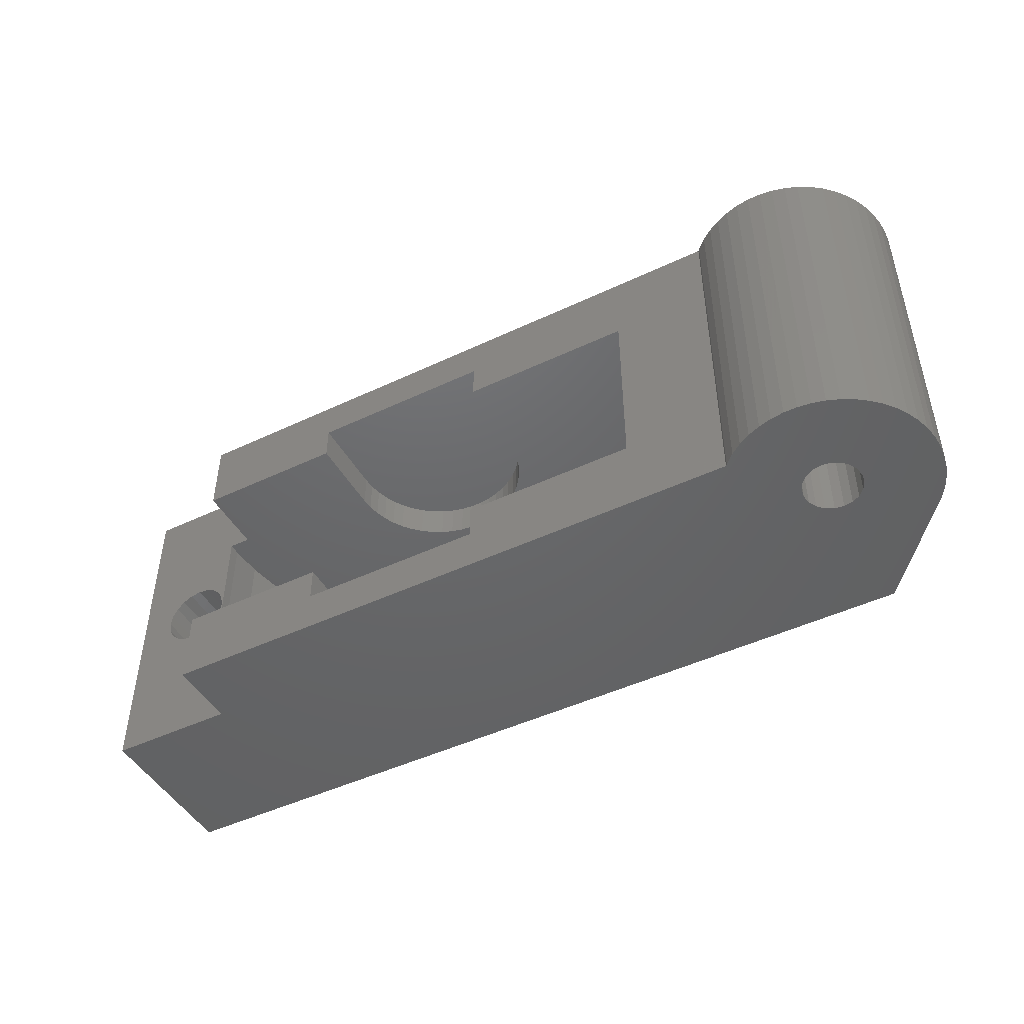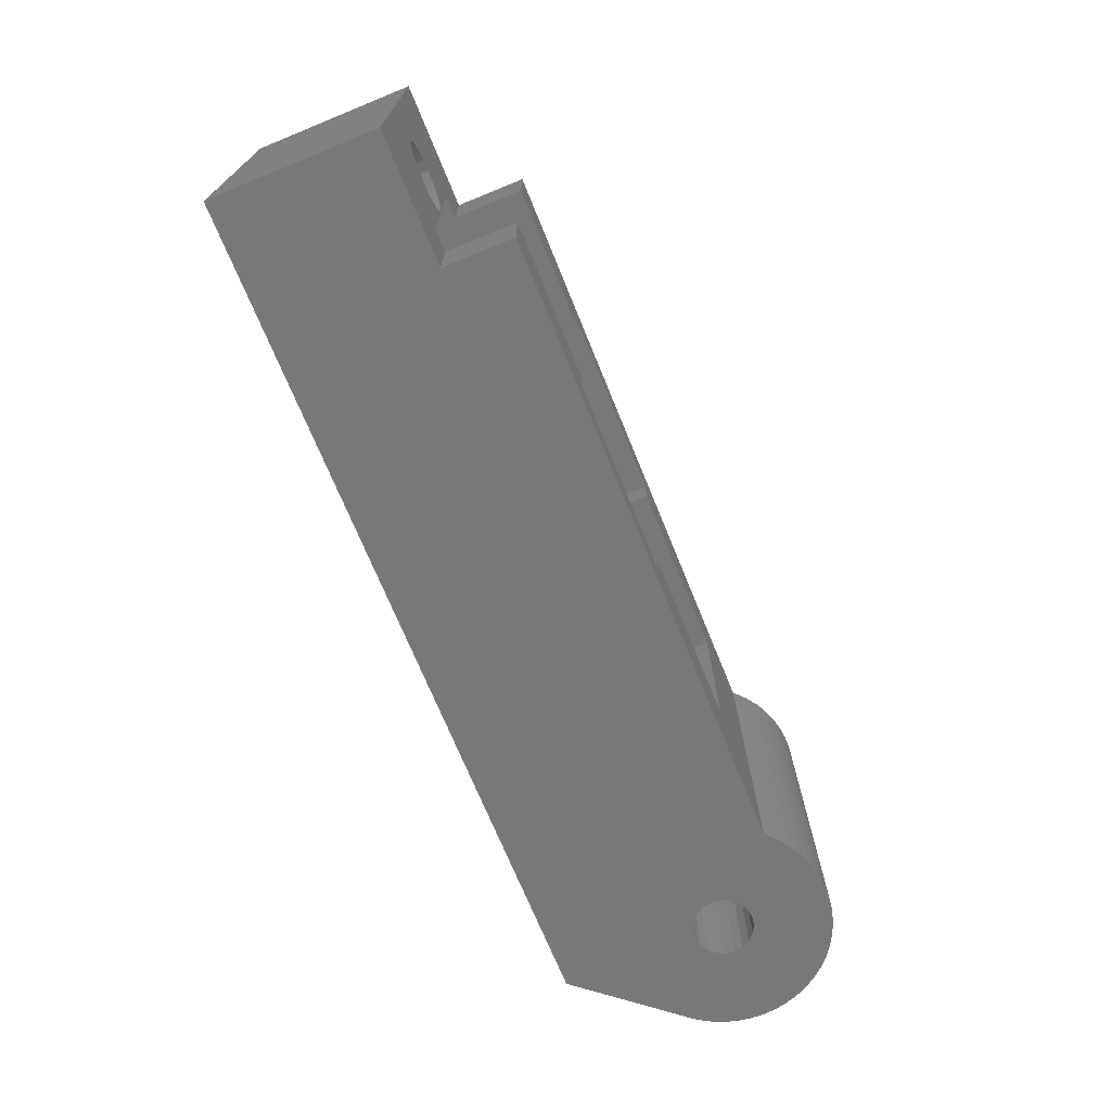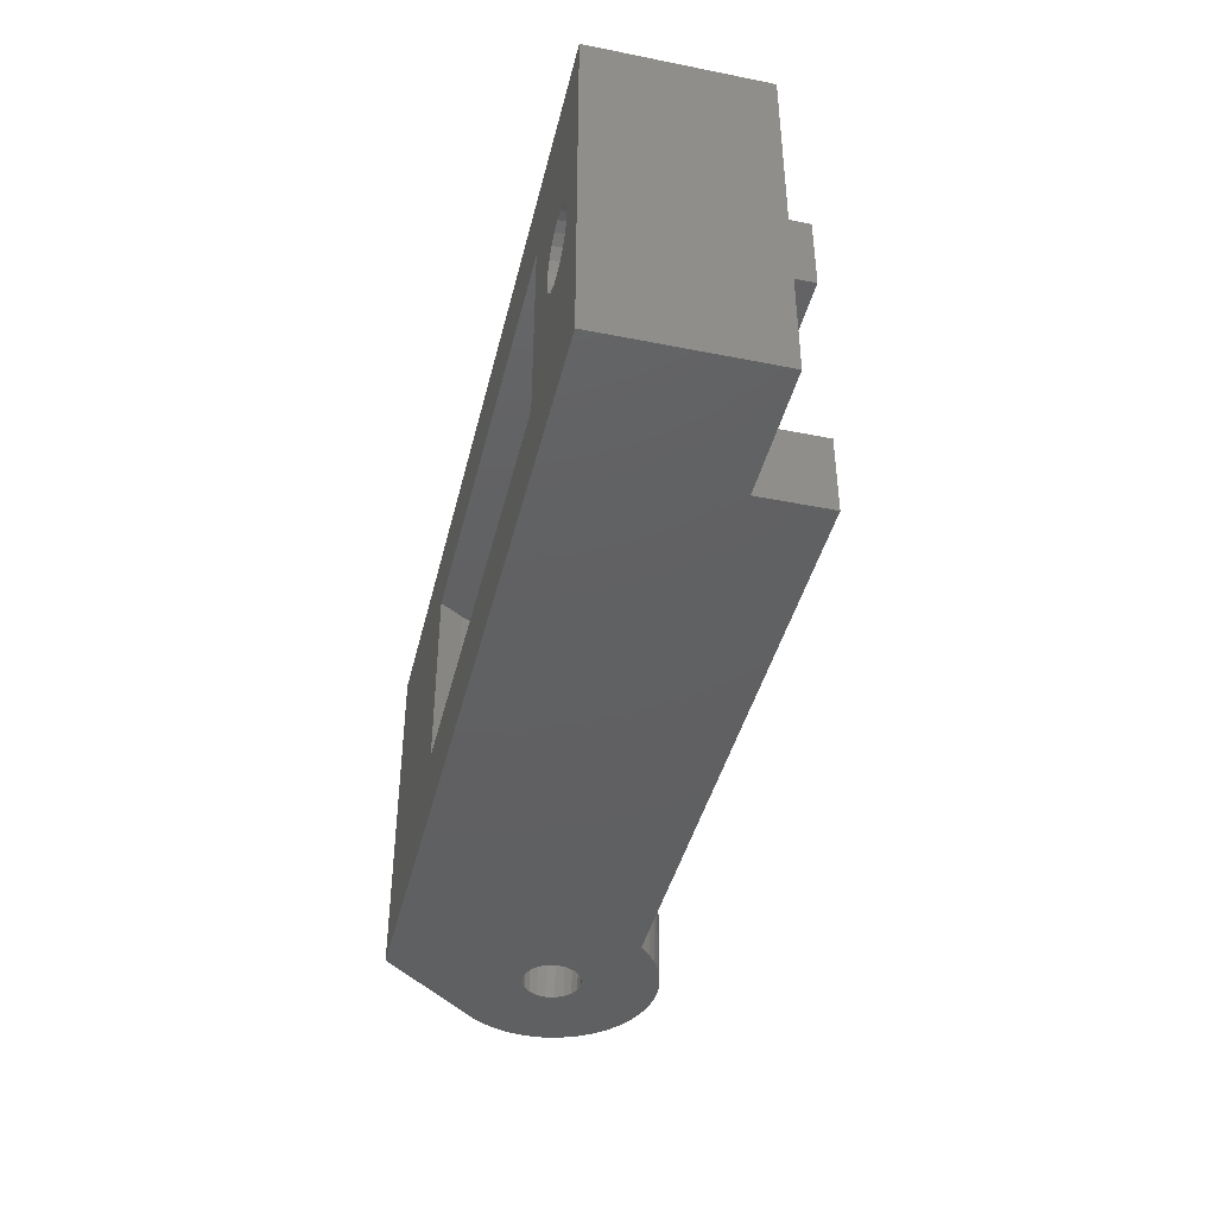
<metadata>
{"format":"stl","ext":"stl","renderer":"f3d","projection":"perspective","resolution":1024,"background":"white","views":[{"elev":-46.9,"azim":28.2,"up":"+Y"},{"elev":-71.1,"azim":-67.8,"up":"+Y"},{"elev":-41.9,"azim":-103.5,"up":"+Y"}]}
</metadata>
<code>
# stl→obj: 349 verts, 706 faces
v 0 0 0
v 0 0 7
v 0 14.7 0
v 0 14.7 7
v 35.03 0 0
v 35 0 5.75
v 38.44 0 4.114
v 35.95 0 6.203
v 35.73 0 5.989
v 5.5 0 10
v 31.36 0 9.645
v 31.65 0 10
v 35.39 0 5.811
v 34.61 0 5.811
v 31.06 0 9.168
v 33.81 0 6.614
v 33.99 0 6.265
v 30.5 0 7
v 5.5 0 7
v 33.75 0 7
v 30.54 0 7.564
v 34.27 0 5.989
v 30.82 0 8.657
v 30.64 0 8.119
v 6.591 3.35 0
v 2.536 5.923 0
v 3 5.85 0
v 25.41 11.35 0
v 35.03 14.7 0
v 1.5 7.35 0
v 1.573 6.886 0
v 1.786 6.468 0
v 2.118 6.136 0
v 25.41 3.35 0
v 6.591 11.35 0
v 3.882 8.564 0
v 4.214 8.232 0
v 3 8.85 0
v 3.464 8.777 0
v 2.536 8.777 0
v 2.118 8.564 0
v 1.786 8.232 0
v 1.573 7.814 0
v 3.464 5.923 0
v 3.882 6.136 0
v 4.214 6.468 0
v 4.427 6.886 0
v 4.5 7.35 0
v 4.427 7.814 0
v 5.5 14.7 7
v 5.5 14.7 10
v 35 14.7 8.25
v 37.52 14.7 10
v 32.13 14.7 3.533
v 31.72 14.7 3.92
v 35.8 14.7 7.949
v 35.73 14.7 8.011
v 34.27 14.7 8.011
v 34.61 14.7 8.189
v 35.39 14.7 8.189
v 33.99 14.7 7.735
v 33.81 14.7 7.386
v 33.75 14.7 7
v 30.5 14.7 7
v 30.54 14.7 6.436
v 30.64 14.7 5.881
v 30.82 14.7 5.343
v 31.06 14.7 4.832
v 31.36 14.7 4.355
v 32.59 14.7 3.201
v 33.08 14.7 2.928
v 33.61 14.7 2.72
v 34.72 14.7 2.509
v 34.16 14.7 2.58
v 35.28 14.7 2.509
v 35.84 14.7 2.58
v 36.39 14.7 2.72
v 36.92 14.7 2.928
v 37.41 14.7 3.201
v 37.87 14.7 3.533
v 38.27 14.7 3.91
v 5.5 3.35 7
v 4.55 3.35 7
v 3.464 5.923 7
v 4.581 11.35 7
v 4.55 11.35 7
v 5.5 11.35 7
v 2.118 6.136 7
v 1.5 7.35 7
v 1.573 7.814 7
v 1.786 8.232 7
v 2.118 8.564 7
v 3 5.85 7
v 2.536 8.777 7
v 2.536 5.923 7
v 3 8.85 7
v 3.464 8.777 7
v 3.882 6.136 7
v 3.882 8.564 7
v 4.214 8.232 7
v 4.427 6.886 7
v 4.214 6.468 7
v 4.427 7.814 7
v 4.5 7.35 7
v 1.786 6.468 7
v 1.573 6.886 7
v 5.5 3.35 10
v 12 1.85 10
v 27.45 3.35 10
v 20 3.35 10
v 31.65 14.7 10
v 14.08 12.85 10
v 17.92 12.85 10
v 20 11.35 10
v 26.88 11.35 10
v 12 12.85 10
v 5.5 11.35 10
v 20 12.85 10
v 20 1.85 10
v 27.45 11.35 10
v 12 3.35 10
v 12 11.35 10
v 31.36 -5.873e-16 9.645
v 31.72 -6.84e-16 10.08
v 31.72 14.7 10.08
v 31.06 -4.814e-16 9.168
v 30.82 -3.678e-16 8.657
v 30.64 -2.485e-16 8.119
v 30.54 -1.252e-16 7.564
v 36.01 1.631e-16 6.265
v 38.44 6.408e-16 4.114
v 36.19 8.577e-17 6.614
v 33.81 -8.577e-17 7.386
v 33.75 -4.93e-32 7
v 33.99 -1.631e-16 7.735
v 34.27 -2.245e-16 8.011
v 34.61 -2.64e-16 8.189
v 35 -2.776e-16 8.25
v 38.94 -4.814e-16 9.168
v 39.46 -1.252e-16 7.564
v 35.39 -2.64e-16 8.189
v 39.46 1.252e-16 6.436
v 35.73 -2.245e-16 8.011
v 38.94 4.814e-16 4.832
v 36.01 -1.631e-16 7.735
v 36.19 -8.577e-17 7.386
v 36.25 -4.93e-32 7
v 35.95 1.769e-16 6.203
v 38.64 5.873e-16 4.355
v 38.27 6.862e-16 3.91
v 38.28 6.84e-16 3.92
v 39.18 3.678e-16 5.343
v 39.36 2.485e-16 5.881
v 39.5 0 7
v 39.36 -2.485e-16 8.119
v 39.18 -3.678e-16 8.657
v 38.64 -5.873e-16 9.645
v 38.28 -6.84e-16 10.08
v 37.87 -7.699e-16 10.47
v 37.41 -8.437e-16 10.8
v 36.92 -9.041e-16 11.07
v 36.39 -9.503e-16 11.28
v 35.84 -9.815e-16 11.42
v 35.28 -9.972e-16 11.49
v 34.72 -9.972e-16 11.49
v 34.16 -9.815e-16 11.42
v 33.61 -9.503e-16 11.28
v 33.08 -9.041e-16 11.07
v 32.59 -8.437e-16 10.8
v 32.13 -7.699e-16 10.47
v 33.81 14.7 6.614
v 33.99 14.7 6.265
v 34.27 14.7 5.989
v 34.61 14.7 5.811
v 35 14.7 5.75
v 35.39 14.7 5.811
v 35.73 14.7 5.989
v 36.01 14.7 6.265
v 4.64 11.35 5.065
v 4.91 11.35 3.652
v 5.354 11.35 2.285
v 5.966 11.35 0.9839
v 15.25 11.35 2.571
v 14.76 11.35 2.696
v 14.3 11.35 2.881
v 17.24 11.35 2.696
v 16.75 11.35 2.571
v 26.03 11.35 0.9839
v 18.55 11.35 3.418
v 18.14 11.35 3.123
v 26.65 11.35 2.285
v 19.24 11.35 4.149
v 18.92 11.35 3.762
v 27.09 11.35 3.652
v 19.87 11.35 5.505
v 19.72 11.35 5.027
v 27.36 11.35 5.065
v 27.36 11.35 7.935
v 20 11.35 6.5
v 27.45 11.35 6.5
v 13.86 11.35 3.123
v 13.45 11.35 3.418
v 12 11.35 6.5
v 19.97 11.35 5.999
v 12.49 11.35 4.573
v 12.28 11.35 5.027
v 19.51 11.35 4.573
v 13.08 11.35 3.762
v 17.7 11.35 2.881
v 16.25 11.35 2.508
v 15.75 11.35 2.508
v 12.76 11.35 4.149
v 12.13 11.35 5.505
v 12.03 11.35 5.999
v 4.55 11.35 6.5
v 27.09 11.35 9.348
v 5.966 3.35 0.9839
v 26.03 3.35 0.9839
v 4.55 3.35 6.5
v 12 3.35 6.5
v 12.03 3.35 5.999
v 12.13 3.35 5.505
v 12.28 3.35 5.027
v 12.49 3.35 4.573
v 12.76 3.35 4.149
v 13.08 3.35 3.762
v 13.45 3.35 3.418
v 13.86 3.35 3.123
v 14.3 3.35 2.881
v 14.76 3.35 2.696
v 17.7 3.35 2.881
v 27.45 3.35 6.5
v 17.24 3.35 2.696
v 18.14 3.35 3.123
v 18.55 3.35 3.418
v 18.92 3.35 3.762
v 19.24 3.35 4.149
v 19.51 3.35 4.573
v 19.72 3.35 5.027
v 19.87 3.35 5.505
v 19.97 3.35 5.999
v 20 3.35 6.5
v 27.36 3.35 5.065
v 16.75 3.35 2.571
v 27.09 3.35 3.652
v 16.25 3.35 2.508
v 26.65 3.35 2.285
v 15.75 3.35 2.508
v 15.25 3.35 2.571
v 5.354 3.35 2.285
v 4.91 3.35 3.652
v 4.64 3.35 5.065
v 38.28 14.7 3.92
v 36.25 14.7 7
v 36.19 14.7 6.614
v 36.19 14.7 7.386
v 36.01 14.7 7.735
v 32.13 14.7 10.47
v 32.59 14.7 10.8
v 33.08 14.7 11.07
v 33.61 14.7 11.28
v 34.16 14.7 11.42
v 34.72 14.7 11.49
v 35.28 14.7 11.49
v 35.84 14.7 11.42
v 36.39 14.7 11.28
v 36.92 14.7 11.07
v 37.41 14.7 10.8
v 37.87 14.7 10.47
v 38.28 14.7 10.08
v 38.64 14.7 9.645
v 38.94 14.7 9.168
v 39.18 14.7 8.657
v 39.36 14.7 8.119
v 39.46 14.7 7.564
v 39.5 14.7 7
v 39.46 14.7 6.436
v 39.36 14.7 5.881
v 39.18 14.7 5.343
v 38.94 14.7 4.832
v 38.64 14.7 4.355
v 12 1.85 6.5
v 20 1.85 6.5
v 20 12.85 6.5
v 18.55 12.85 9.582
v 18.92 12.85 9.238
v 19.51 12.85 8.427
v 19.24 12.85 8.851
v 18.14 12.85 9.877
v 19.72 12.85 7.973
v 19.87 12.85 7.495
v 19.97 12.85 7.001
v 12.03 12.85 5.999
v 12.13 12.85 5.505
v 12.28 12.85 5.027
v 12.76 12.85 4.149
v 12.49 12.85 4.573
v 13.08 12.85 3.762
v 13.45 12.85 3.418
v 13.86 12.85 3.123
v 14.3 12.85 2.881
v 14.76 12.85 2.696
v 15.25 12.85 2.571
v 15.75 12.85 2.508
v 16.25 12.85 2.508
v 16.75 12.85 2.571
v 17.24 12.85 2.696
v 17.7 12.85 2.881
v 18.14 12.85 3.123
v 18.55 12.85 3.418
v 18.92 12.85 3.762
v 19.24 12.85 4.149
v 19.51 12.85 4.573
v 19.72 12.85 5.027
v 19.87 12.85 5.505
v 19.97 12.85 5.999
v 13.86 12.85 9.877
v 13.45 12.85 9.582
v 13.08 12.85 9.238
v 12.76 12.85 8.851
v 12.49 12.85 8.427
v 12.28 12.85 7.973
v 12.13 12.85 7.495
v 12.03 12.85 7.001
v 12 12.85 6.5
v 19.97 1.85 5.999
v 19.87 1.85 5.505
v 19.72 1.85 5.027
v 19.51 1.85 4.573
v 19.24 1.85 4.149
v 18.92 1.85 3.762
v 18.55 1.85 3.418
v 18.14 1.85 3.123
v 17.7 1.85 2.881
v 17.24 1.85 2.696
v 16.75 1.85 2.571
v 16.25 1.85 2.508
v 15.75 1.85 2.508
v 15.25 1.85 2.571
v 14.76 1.85 2.696
v 14.3 1.85 2.881
v 13.86 1.85 3.123
v 13.45 1.85 3.418
v 13.08 1.85 3.762
v 12.76 1.85 4.149
v 12.49 1.85 4.573
v 12.28 1.85 5.027
v 12.13 1.85 5.505
v 12.03 1.85 5.999
f 1 2 3
f 3 2 4
f 2 1 5
f 6 2 7
f 7 2 5
f 8 9 7
f 10 11 12
f 9 13 7
f 13 6 7
f 14 2 6
f 10 15 11
f 16 2 17
f 18 19 16
f 19 2 16
f 20 18 16
f 21 19 18
f 14 22 2
f 22 17 2
f 10 23 15
f 10 24 23
f 10 21 24
f 10 19 21
f 25 26 27
f 28 3 29
f 1 3 30
f 1 30 31
f 1 31 32
f 1 32 33
f 1 33 26
f 28 5 34
f 35 3 28
f 36 3 37
f 38 3 39
f 39 3 36
f 40 3 38
f 41 3 40
f 42 3 41
f 43 3 42
f 30 3 43
f 37 3 35
f 1 26 25
f 1 25 5
f 25 27 44
f 5 28 29
f 25 44 45
f 25 45 46
f 25 46 47
f 25 47 48
f 25 48 49
f 49 37 35
f 25 49 35
f 34 5 25
f 3 4 29
f 29 4 50
f 29 50 51
f 52 51 53
f 54 29 55
f 56 57 53
f 58 51 59
f 57 60 53
f 60 52 53
f 61 51 58
f 62 51 61
f 63 51 62
f 64 51 63
f 65 51 64
f 66 51 65
f 67 51 66
f 68 51 67
f 69 51 68
f 55 51 69
f 29 51 55
f 70 29 54
f 71 29 70
f 72 29 71
f 73 29 74
f 29 72 74
f 75 29 73
f 76 29 75
f 29 76 77
f 77 78 29
f 78 79 29
f 79 80 29
f 80 81 29
f 59 51 52
f 19 82 83
f 84 19 83
f 85 50 86
f 87 50 85
f 50 4 86
f 88 2 19
f 4 2 89
f 4 89 90
f 4 90 91
f 4 91 92
f 84 93 19
f 86 4 94
f 95 88 19
f 86 94 96
f 86 96 97
f 98 84 83
f 86 97 99
f 86 99 100
f 101 102 83
f 86 100 103
f 86 104 83
f 86 103 104
f 104 101 83
f 102 98 83
f 105 2 88
f 106 2 105
f 89 2 106
f 93 95 19
f 92 94 4
f 107 82 10
f 10 82 19
f 108 10 12
f 109 110 12
f 51 111 53
f 112 113 111
f 114 115 111
f 51 116 111
f 51 117 116
f 118 114 111
f 116 112 111
f 113 118 111
f 119 108 12
f 120 109 12
f 111 120 12
f 111 115 120
f 108 121 107
f 110 119 12
f 107 10 108
f 122 116 117
f 123 124 11
f 12 124 125
f 11 124 12
f 12 125 111
f 126 123 15
f 15 123 11
f 127 126 23
f 23 126 15
f 128 127 24
f 24 127 23
f 129 128 21
f 21 128 24
f 21 18 129
f 130 131 132
f 129 18 20
f 133 129 134
f 134 129 20
f 135 129 133
f 136 129 135
f 137 129 136
f 138 129 137
f 139 129 138
f 140 138 141
f 142 141 143
f 144 143 145
f 131 145 146
f 131 146 147
f 131 147 132
f 148 131 130
f 131 149 145
f 150 151 131
f 151 149 131
f 149 144 145
f 144 152 143
f 152 153 143
f 153 142 143
f 142 154 141
f 154 140 141
f 140 155 138
f 155 156 138
f 156 139 138
f 139 157 129
f 157 158 129
f 158 159 129
f 159 160 129
f 160 161 129
f 161 162 129
f 162 163 129
f 163 164 129
f 164 165 129
f 165 166 129
f 166 167 129
f 167 168 129
f 168 169 129
f 169 170 129
f 170 124 129
f 124 123 129
f 123 126 129
f 126 127 129
f 127 128 129
f 20 16 171
f 63 20 171
f 134 20 63
f 17 172 171
f 16 17 171
f 22 173 172
f 17 22 172
f 14 174 173
f 22 14 173
f 6 175 174
f 14 6 174
f 13 176 175
f 6 13 175
f 9 177 176
f 13 9 176
f 148 130 178
f 148 178 177
f 148 177 8
f 177 9 8
f 8 7 131
f 148 8 131
f 29 81 150
f 5 29 150
f 131 7 150
f 7 5 150
f 43 90 89
f 30 43 89
f 89 106 31
f 30 89 31
f 42 91 90
f 43 42 90
f 41 92 91
f 42 41 91
f 40 94 92
f 41 40 92
f 38 96 94
f 40 38 94
f 39 97 96
f 38 39 96
f 36 99 97
f 39 36 97
f 37 100 99
f 36 37 99
f 103 100 49
f 49 100 37
f 104 103 48
f 48 103 49
f 104 48 101
f 101 48 47
f 101 47 102
f 102 47 46
f 102 46 98
f 98 46 45
f 98 45 84
f 84 45 44
f 84 44 93
f 93 44 27
f 93 27 95
f 95 27 26
f 95 26 88
f 88 26 33
f 88 33 105
f 105 33 32
f 106 105 32
f 31 106 32
f 179 180 181
f 35 179 182
f 182 179 181
f 28 179 35
f 183 179 28
f 184 185 179
f 186 187 188
f 189 190 191
f 192 193 194
f 195 196 197
f 198 199 200
f 201 202 179
f 203 122 179
f 199 204 200
f 200 204 197
f 204 195 197
f 197 196 194
f 205 206 179
f 196 207 194
f 207 192 194
f 194 193 191
f 193 189 191
f 191 190 188
f 202 208 179
f 190 209 188
f 209 186 188
f 188 187 28
f 187 210 28
f 210 211 28
f 211 183 28
f 184 179 183
f 185 201 179
f 208 212 179
f 212 205 179
f 206 213 179
f 213 214 179
f 87 179 122
f 117 87 122
f 215 179 85
f 214 203 179
f 87 85 179
f 114 216 115
f 114 198 216
f 114 199 198
f 25 35 182
f 217 25 182
f 188 28 218
f 218 28 34
f 219 220 221
f 219 221 222
f 222 223 219
f 223 224 219
f 224 225 219
f 225 226 219
f 226 227 219
f 227 228 219
f 228 229 219
f 229 230 219
f 230 25 219
f 231 232 233
f 234 232 231
f 235 232 234
f 236 232 235
f 237 232 236
f 238 232 237
f 239 232 238
f 240 232 239
f 241 232 240
f 242 232 241
f 233 232 243
f 233 243 244
f 244 243 245
f 244 245 246
f 246 245 247
f 246 247 248
f 248 247 218
f 248 218 249
f 249 218 34
f 249 34 25
f 249 25 230
f 219 25 217
f 219 217 250
f 219 250 251
f 219 251 252
f 81 80 253
f 81 253 151
f 81 151 150
f 64 63 65
f 65 63 171
f 65 171 172
f 172 173 65
f 173 174 65
f 174 175 65
f 254 53 255
f 256 53 254
f 257 56 53
f 257 53 256
f 53 111 125
f 53 125 258
f 53 258 259
f 53 259 260
f 53 260 261
f 53 261 262
f 53 262 263
f 53 263 264
f 53 264 265
f 53 265 266
f 53 266 267
f 53 267 268
f 53 268 269
f 53 269 255
f 255 269 270
f 255 270 178
f 178 270 271
f 178 271 272
f 178 272 177
f 177 272 273
f 177 273 274
f 177 274 275
f 177 275 176
f 176 275 276
f 176 276 277
f 176 277 175
f 175 277 278
f 175 278 279
f 175 279 280
f 175 280 65
f 65 280 281
f 65 281 253
f 65 253 80
f 65 80 79
f 65 79 78
f 65 78 77
f 65 77 76
f 65 76 75
f 65 75 73
f 65 73 74
f 65 74 72
f 65 72 71
f 65 71 70
f 65 70 54
f 65 54 55
f 65 55 69
f 65 69 68
f 65 68 67
f 65 67 66
f 63 62 133
f 134 63 133
f 62 61 135
f 133 62 135
f 61 58 136
f 135 61 136
f 59 137 58
f 58 137 136
f 52 138 59
f 59 138 137
f 60 141 52
f 52 141 138
f 57 143 60
f 60 143 141
f 145 56 257
f 57 56 145
f 57 145 143
f 51 50 117
f 117 50 87
f 215 85 86
f 215 86 83
f 219 215 83
f 82 107 121
f 82 121 220
f 82 220 83
f 220 219 83
f 121 108 220
f 108 282 220
f 119 283 108
f 108 283 282
f 110 242 119
f 119 242 283
f 109 232 110
f 110 232 242
f 120 200 109
f 109 200 232
f 120 198 200
f 216 198 120
f 216 120 115
f 118 284 114
f 114 284 199
f 118 285 286
f 287 118 288
f 288 118 286
f 289 285 118
f 290 118 287
f 291 118 290
f 292 118 291
f 284 118 292
f 289 118 113
f 293 294 295
f 296 293 297
f 297 293 295
f 298 293 296
f 299 293 298
f 300 293 299
f 301 293 300
f 302 293 301
f 303 293 302
f 304 293 303
f 305 293 304
f 306 293 305
f 307 293 306
f 308 293 307
f 309 293 308
f 310 293 309
f 311 293 310
f 312 293 311
f 313 293 312
f 314 293 313
f 315 293 314
f 316 293 315
f 284 293 316
f 292 293 284
f 291 293 292
f 290 293 291
f 287 293 290
f 288 293 287
f 286 293 288
f 285 293 286
f 289 293 285
f 113 293 289
f 112 293 113
f 317 293 112
f 318 293 317
f 319 293 318
f 320 293 319
f 321 293 320
f 322 293 321
f 323 293 322
f 324 293 323
f 325 293 324
f 116 323 322
f 320 116 321
f 321 116 322
f 324 323 116
f 319 116 320
f 318 116 319
f 317 116 318
f 112 116 317
f 324 116 325
f 325 116 122
f 203 325 122
f 125 124 170
f 258 125 170
f 258 170 169
f 259 258 169
f 259 169 168
f 260 259 168
f 260 168 167
f 261 260 167
f 261 167 166
f 262 261 166
f 262 166 165
f 263 262 165
f 263 165 164
f 264 263 164
f 264 164 163
f 265 264 163
f 265 163 162
f 266 265 162
f 266 162 161
f 267 266 161
f 267 161 160
f 268 267 160
f 268 160 159
f 269 268 159
f 269 159 158
f 270 269 158
f 270 158 157
f 271 270 157
f 271 157 139
f 272 271 139
f 272 139 156
f 273 272 156
f 273 156 155
f 274 273 155
f 274 155 140
f 275 274 140
f 275 140 154
f 276 275 154
f 154 142 277
f 276 154 277
f 142 153 278
f 277 142 278
f 153 152 279
f 278 153 279
f 152 144 280
f 279 152 280
f 144 149 281
f 280 144 281
f 149 151 253
f 281 149 253
f 255 178 132
f 132 178 130
f 254 255 147
f 147 255 132
f 254 147 256
f 256 147 146
f 256 146 257
f 257 146 145
f 251 180 179
f 252 251 179
f 252 179 215
f 219 252 215
f 325 203 214
f 293 325 214
f 213 294 293
f 214 213 293
f 206 295 294
f 213 206 294
f 205 297 295
f 206 205 295
f 212 296 297
f 205 212 297
f 208 298 296
f 212 208 296
f 202 299 298
f 208 202 298
f 201 300 299
f 202 201 299
f 185 301 300
f 201 185 300
f 184 302 301
f 185 184 301
f 183 303 302
f 184 183 302
f 211 304 303
f 183 211 303
f 210 305 304
f 211 210 304
f 187 306 305
f 210 187 305
f 186 307 306
f 187 186 306
f 209 308 307
f 186 209 307
f 190 309 308
f 209 190 308
f 189 310 309
f 190 189 309
f 193 311 310
f 189 193 310
f 312 311 192
f 192 311 193
f 313 312 207
f 207 312 192
f 314 313 196
f 196 313 207
f 315 314 195
f 195 314 196
f 316 315 204
f 204 315 195
f 284 316 199
f 316 204 199
f 200 197 232
f 232 197 243
f 197 194 243
f 243 194 245
f 194 191 245
f 245 191 247
f 191 188 247
f 247 188 218
f 217 182 181
f 250 217 181
f 250 181 180
f 251 250 180
f 242 241 283
f 283 241 326
f 241 240 326
f 326 240 327
f 240 239 327
f 327 239 328
f 239 238 328
f 328 238 329
f 238 237 329
f 329 237 330
f 237 236 330
f 330 236 331
f 331 236 235
f 332 331 235
f 332 235 234
f 333 332 234
f 333 234 231
f 334 333 231
f 334 231 233
f 335 334 233
f 335 233 244
f 336 335 244
f 336 244 246
f 337 336 246
f 337 246 248
f 338 337 248
f 338 248 249
f 339 338 249
f 339 249 230
f 340 339 230
f 340 230 229
f 341 340 229
f 341 229 228
f 342 341 228
f 342 228 227
f 343 342 227
f 343 227 226
f 344 343 226
f 344 226 225
f 345 344 225
f 345 225 224
f 346 345 224
f 346 224 223
f 347 346 223
f 347 223 222
f 348 347 222
f 348 222 221
f 349 348 221
f 282 349 221
f 220 282 221
f 326 327 283
f 283 327 328
f 283 328 329
f 283 329 330
f 283 330 331
f 283 331 332
f 283 332 333
f 283 333 334
f 283 334 335
f 283 335 336
f 283 336 337
f 283 337 338
f 283 338 339
f 283 339 340
f 283 340 341
f 283 341 342
f 283 342 343
f 283 343 344
f 283 344 345
f 283 345 346
f 283 346 347
f 283 347 348
f 283 348 349
f 283 349 282

</code>
